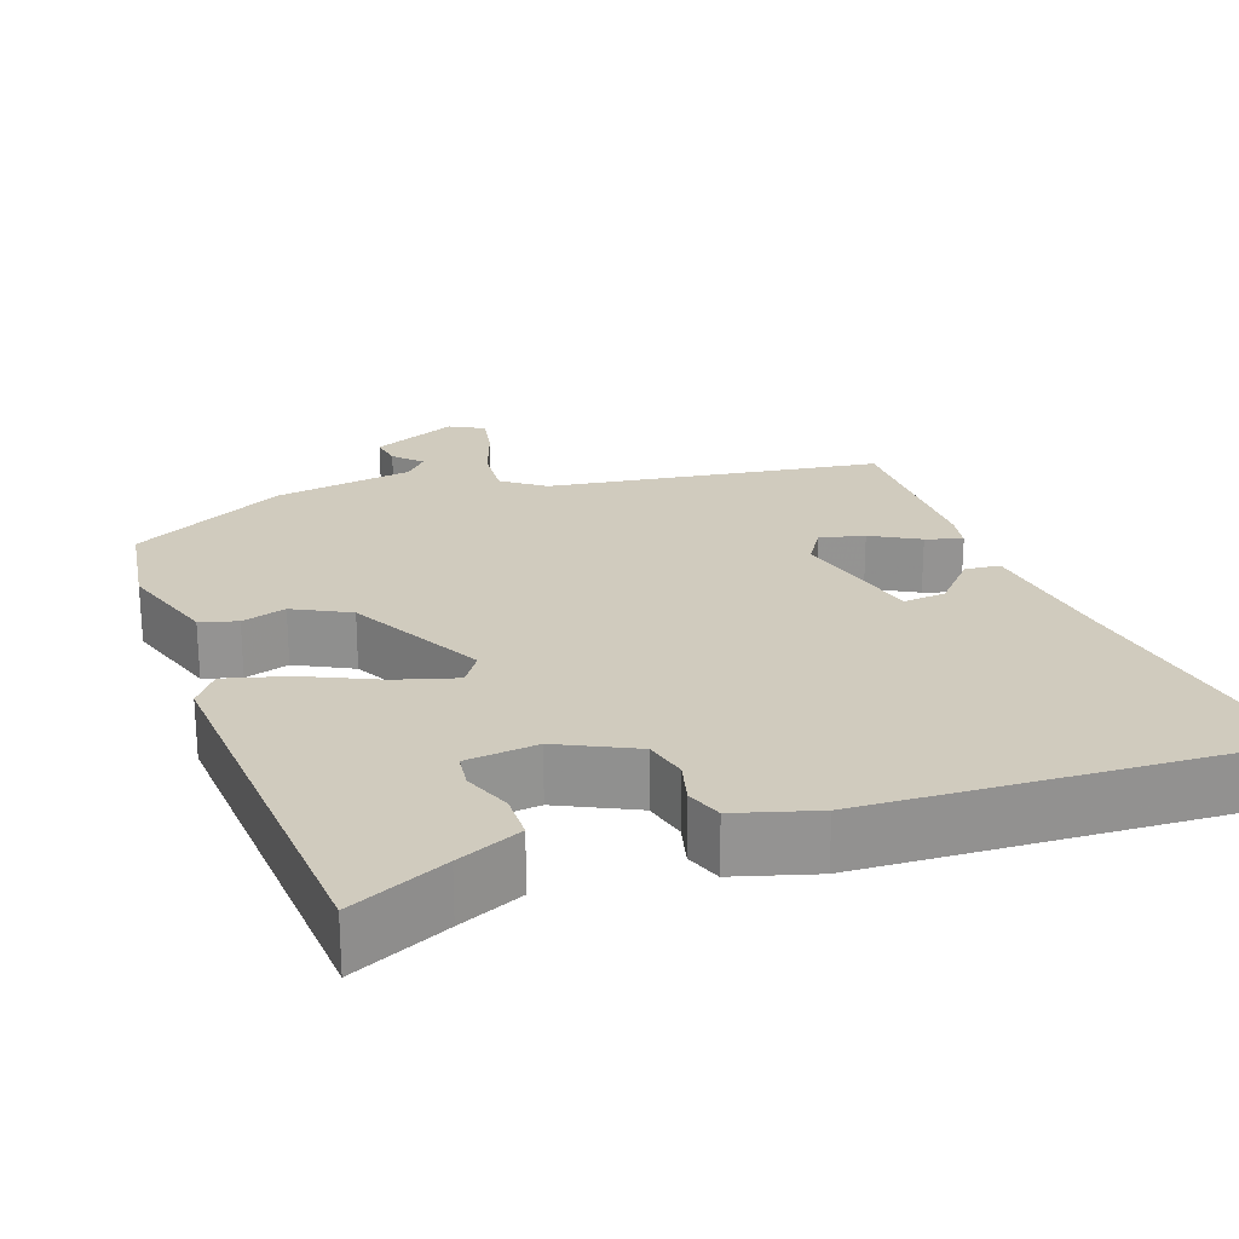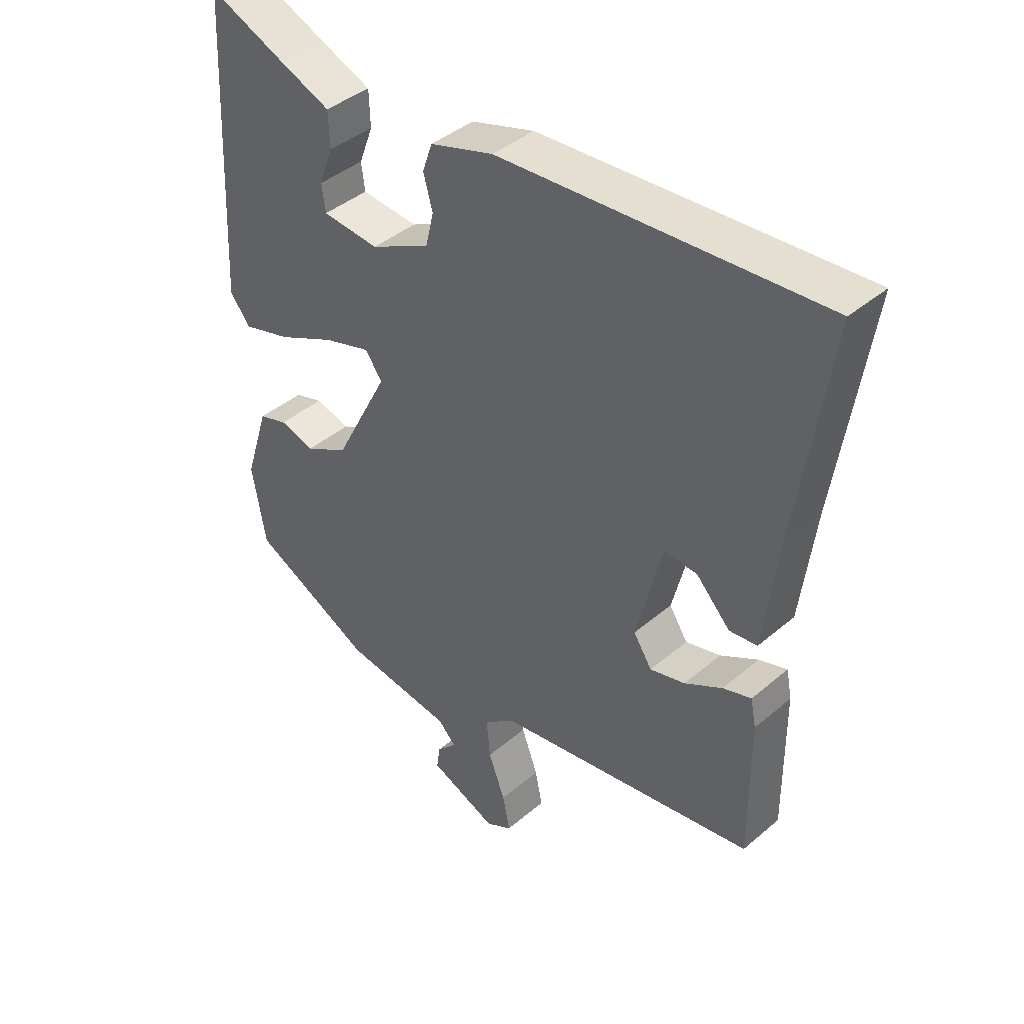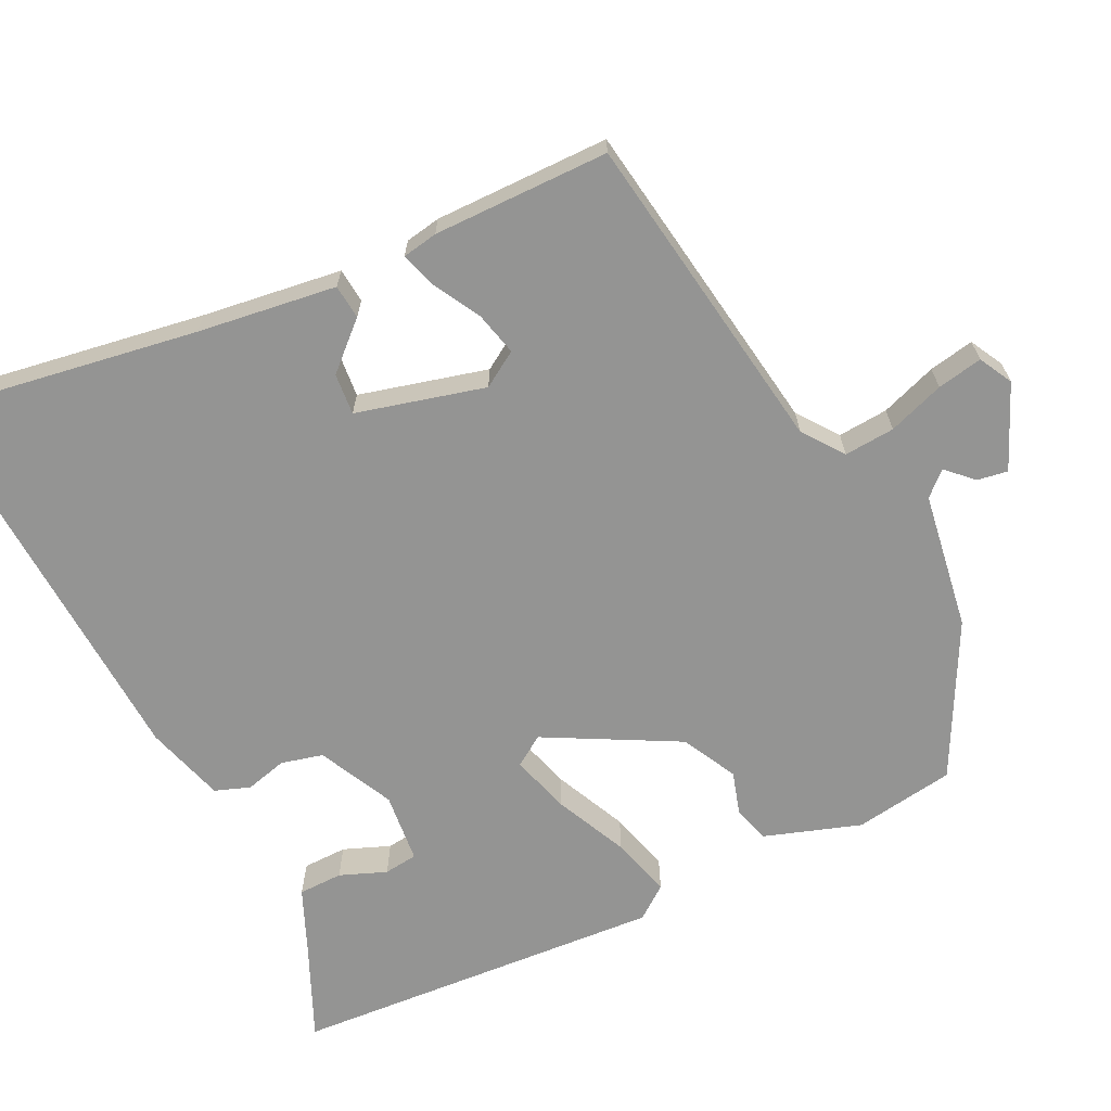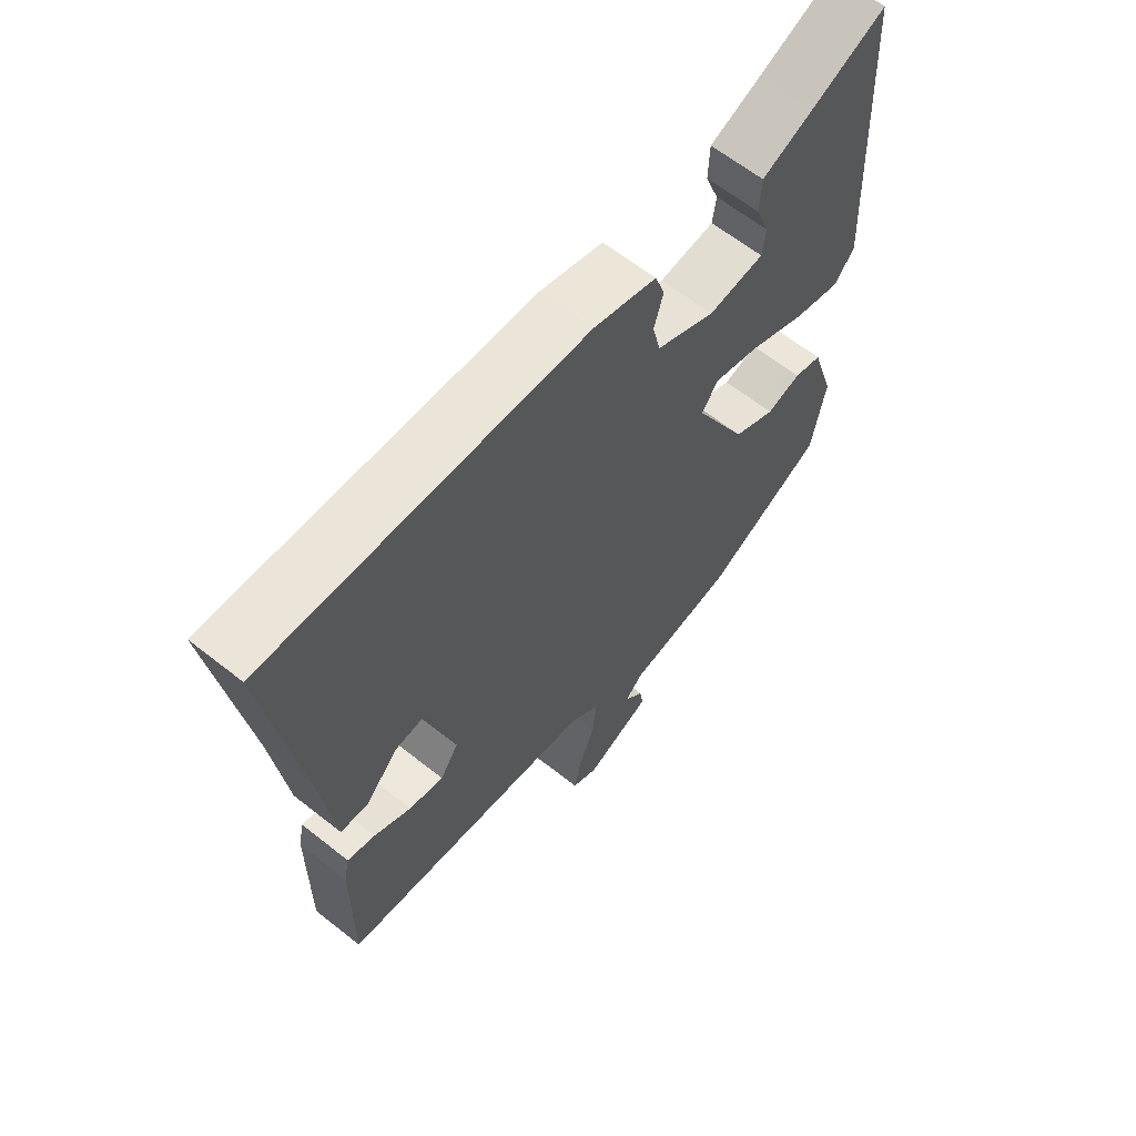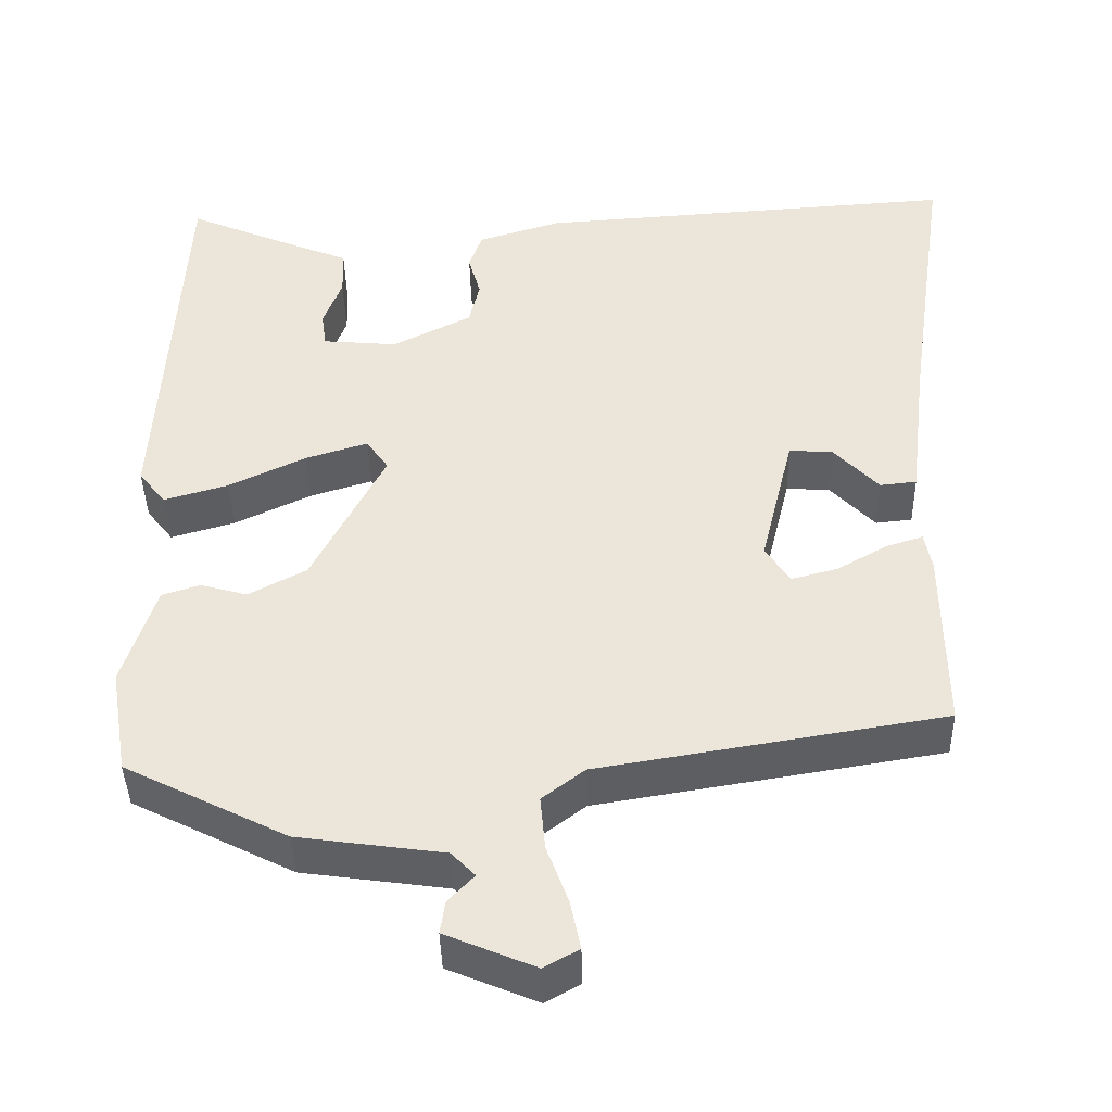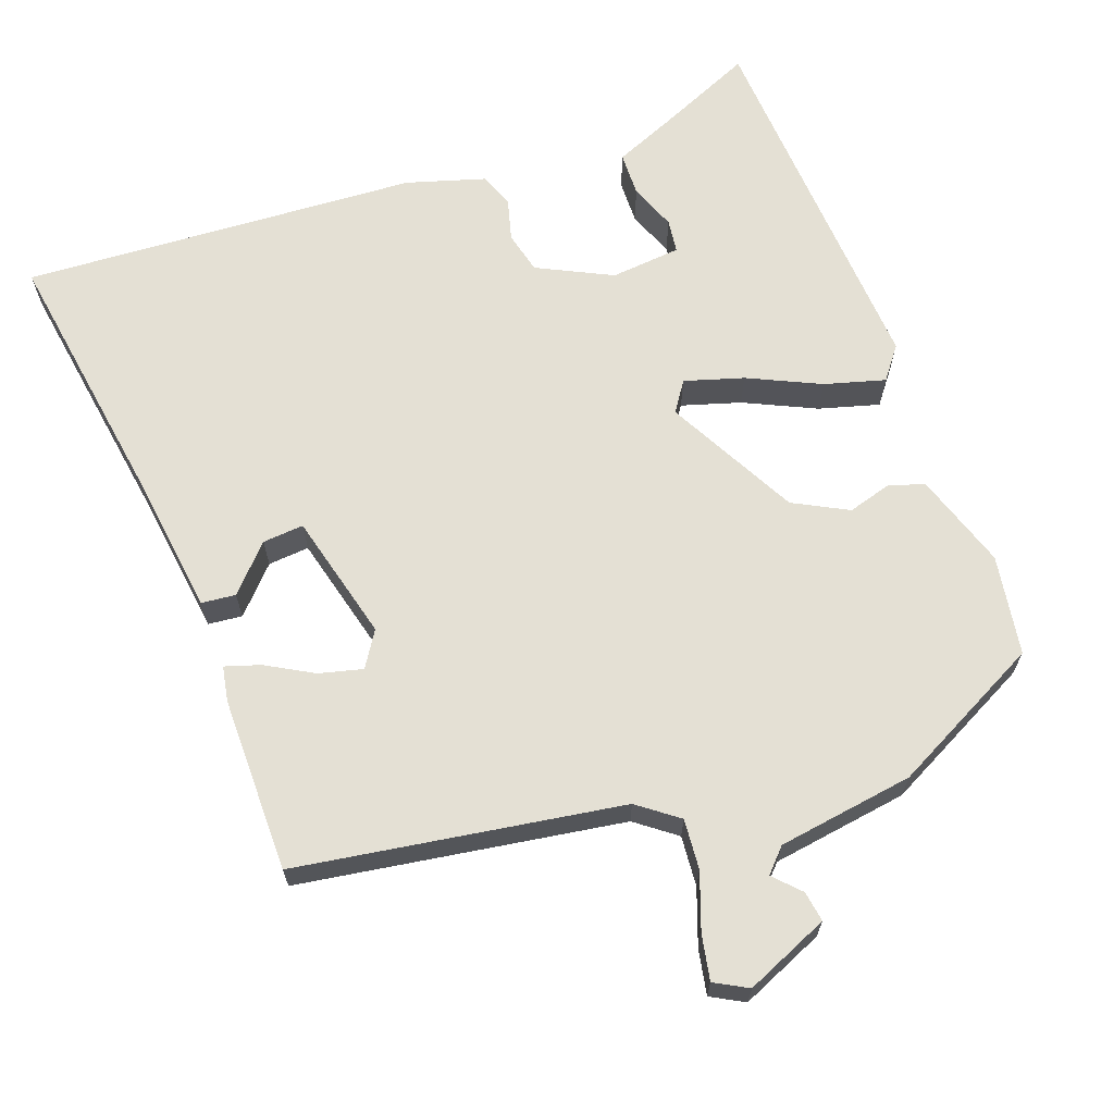
<metadata>
{"format":"obj","ext":"obj","renderer":"f3d","projection":"perspective","resolution":1024,"background":"white","views":[{"elev":23.5,"azim":-20.5,"up":"+Y"},{"elev":41.5,"azim":44.3,"up":"+Z"},{"elev":-67.0,"azim":115.2,"up":"+Y"},{"elev":63.2,"azim":128.7,"up":"+Z"},{"elev":-41.5,"azim":1.3,"up":"+Z"},{"elev":66.1,"azim":159.5,"up":"+Y"}]}
</metadata>
<code>
v -0.487 0.07 0.503
v -0.363 0.07 0.45
v -0.28 0.07 0.416
v -0.278 0.07 0.358
v -0.301 0.07 0.297
v -0.295 0.07 0.253
v -0.203 0.07 0.245
v -0.106 0.07 0.294
v -0.093 0.07 0.349
v -0.108 0.07 0.403
v -0.092 0.07 0.449
v 0.011 0.07 0.481
v 0.531 0.07 0.516
v 0.48 0.07 0.165
v 0.458 0.07 -0.017
v 0.413 0.07 -0.022
v 0.358 0.07 0.036
v 0.304 0.07 0.04
v 0.263 0.07 -0.128
v 0.293 0.07 -0.174
v 0.35 0.07 -0.159
v 0.411 0.07 -0.124
v 0.457 0.07 -0.109
v 0.466 0.07 -0.155
v 0.468 0.07 -0.385
v 0.044 0.07 -0.455
v -0.008 0.07 -0.495
v -0.002 0.07 -0.561
v 0.025 0.07 -0.634
v 0.037 0.07 -0.693
v -0.006 0.07 -0.717
v -0.116 0.07 -0.671
v -0.11 0.07 -0.631
v -0.078 0.07 -0.597
v -0.107 0.07 -0.567
v -0.286 0.07 -0.542
v -0.485 0.07 -0.442
v -0.507 0.07 -0.311
v -0.467 0.07 -0.185
v -0.42 0.07 -0.17
v -0.363 0.07 -0.186
v -0.292 0.07 -0.148
v -0.203 0.07 0.025
v -0.23 0.07 0.064
v -0.307 0.07 0.04
v -0.401 0.07 -0.005
v -0.48 0.07 -0.028
v -0.513 0.07 0.014
v -0.487 0 0.503
v -0.363 0 0.45
v -0.28 0 0.416
v -0.278 0 0.358
v -0.301 0 0.297
v -0.295 0 0.253
v -0.203 0 0.245
v -0.106 0 0.294
v -0.093 0 0.349
v -0.108 0 0.403
v -0.092 0 0.449
v 0.011 0 0.481
v 0.531 0 0.516
v 0.48 0 0.165
v 0.458 0 -0.017
v 0.413 0 -0.022
v 0.358 0 0.036
v 0.304 0 0.04
v 0.263 0 -0.128
v 0.293 0 -0.174
v 0.35 0 -0.159
v 0.411 0 -0.124
v 0.457 0 -0.109
v 0.466 0 -0.155
v 0.468 0 -0.385
v 0.044 0 -0.455
v -0.008 0 -0.495
v -0.002 0 -0.561
v 0.025 0 -0.634
v 0.037 0 -0.693
v -0.006 0 -0.717
v -0.116 0 -0.671
v -0.11 0 -0.631
v -0.078 0 -0.597
v -0.107 0 -0.567
v -0.286 0 -0.542
v -0.485 0 -0.442
v -0.507 0 -0.311
v -0.467 0 -0.185
v -0.42 0 -0.17
v -0.363 0 -0.186
v -0.292 0 -0.148
v -0.203 0 0.025
v -0.23 0 0.064
v -0.307 0 0.04
v -0.401 0 -0.005
v -0.48 0 -0.028
v -0.513 0 0.014
f 45 46 47 48
f 44 45 48 1
f 43 44 1
f 38 39 40 41
f 38 41 42
f 35 36 37 38
f 35 38 42
f 34 35 42 43
f 32 33 34
f 31 32 34
f 28 29 30 31
f 27 28 31 34
f 23 24 25 26
f 21 22 23 26
f 20 21 26 27
f 19 20 27
f 18 19 27
f 14 15 16 17
f 14 17 18
f 13 14 18
f 9 10 11 12
f 8 9 12 13
f 7 8 13 18
f 2 3 4 5
f 2 5 6
f 1 2 6
f 43 1 6
f 18 27 34 43
f 6 7 18 43
f 96 95 94 93
f 49 96 93 92
f 49 92 91
f 89 88 87 86
f 90 89 86
f 86 85 84 83
f 90 86 83
f 91 90 83 82
f 82 81 80
f 82 80 79
f 79 78 77 76
f 82 79 76 75
f 74 73 72 71
f 74 71 70 69
f 75 74 69 68
f 75 68 67
f 75 67 66
f 65 64 63 62
f 66 65 62
f 66 62 61
f 60 59 58 57
f 61 60 57 56
f 66 61 56 55
f 53 52 51 50
f 54 53 50
f 54 50 49
f 54 49 91
f 91 82 75 66
f 91 66 55 54
f 1 49 50 2
f 2 50 51 3
f 3 51 52 4
f 4 52 53 5
f 5 53 54 6
f 6 54 55 7
f 7 55 56 8
f 8 56 57 9
f 9 57 58 10
f 10 58 59 11
f 11 59 60 12
f 12 60 61 13
f 13 61 62 14
f 14 62 63 15
f 15 63 64 16
f 16 64 65 17
f 17 65 66 18
f 18 66 67 19
f 19 67 68 20
f 20 68 69 21
f 21 69 70 22
f 22 70 71 23
f 23 71 72 24
f 24 72 73 25
f 25 73 74 26
f 26 74 75 27
f 27 75 76 28
f 28 76 77 29
f 29 77 78 30
f 30 78 79 31
f 31 79 80 32
f 32 80 81 33
f 33 81 82 34
f 34 82 83 35
f 35 83 84 36
f 36 84 85 37
f 37 85 86 38
f 38 86 87 39
f 39 87 88 40
f 40 88 89 41
f 41 89 90 42
f 42 90 91 43
f 43 91 92 44
f 44 92 93 45
f 45 93 94 46
f 46 94 95 47
f 47 95 96 48
f 48 96 49 1

</code>
